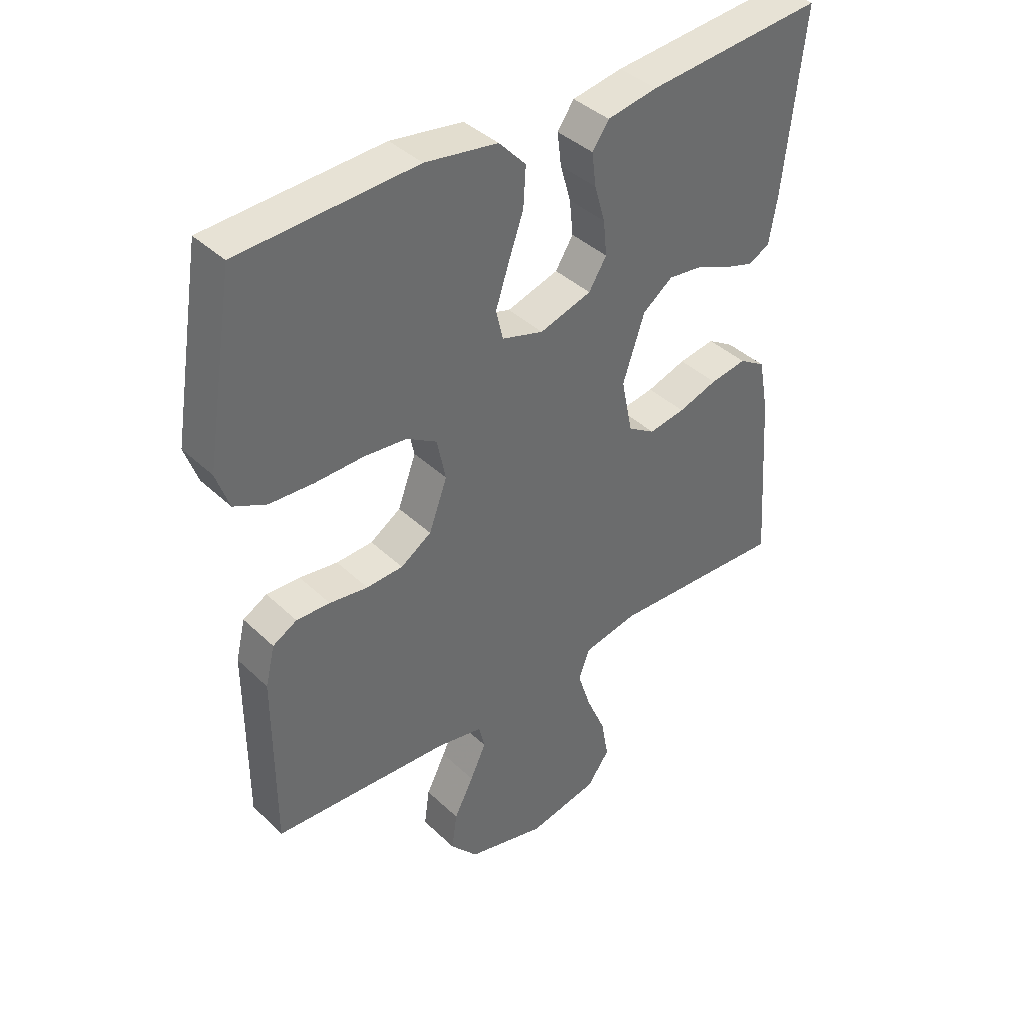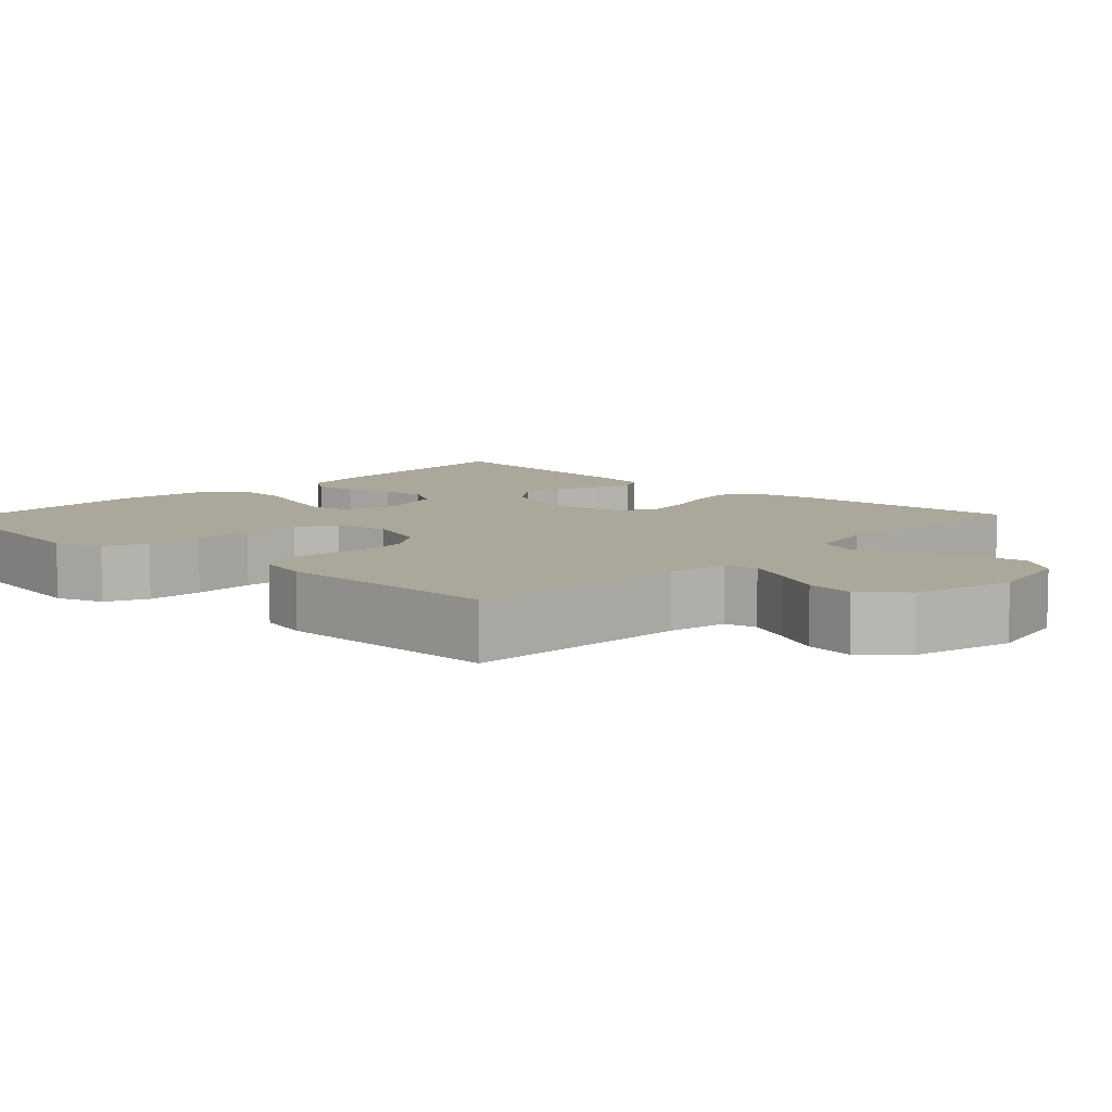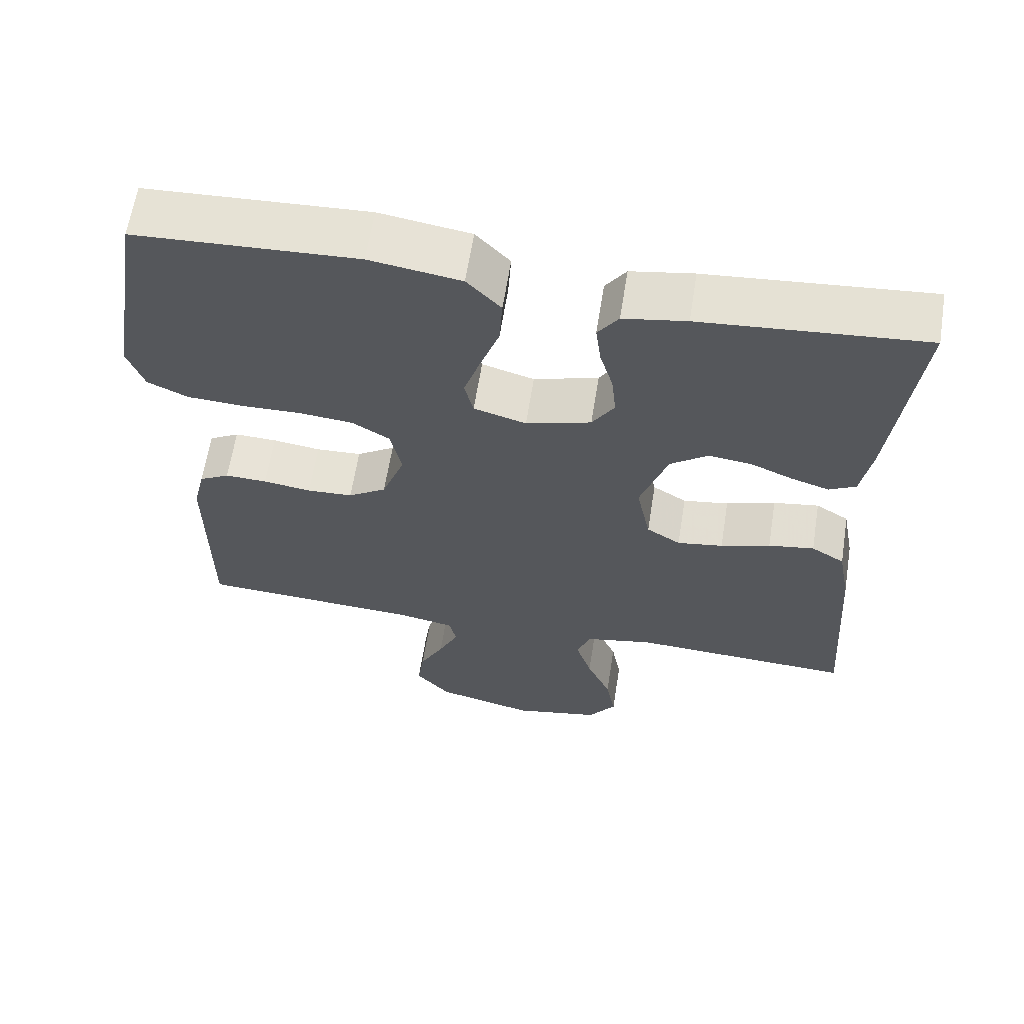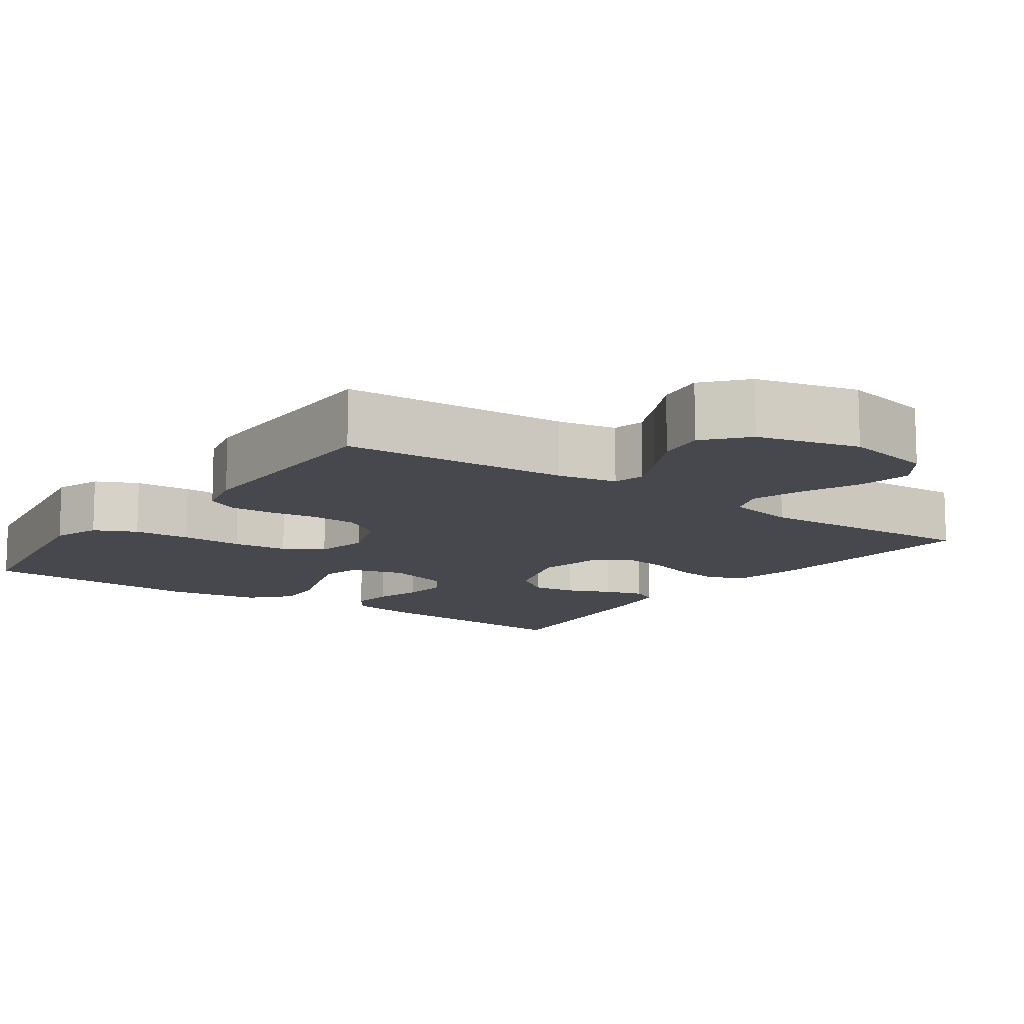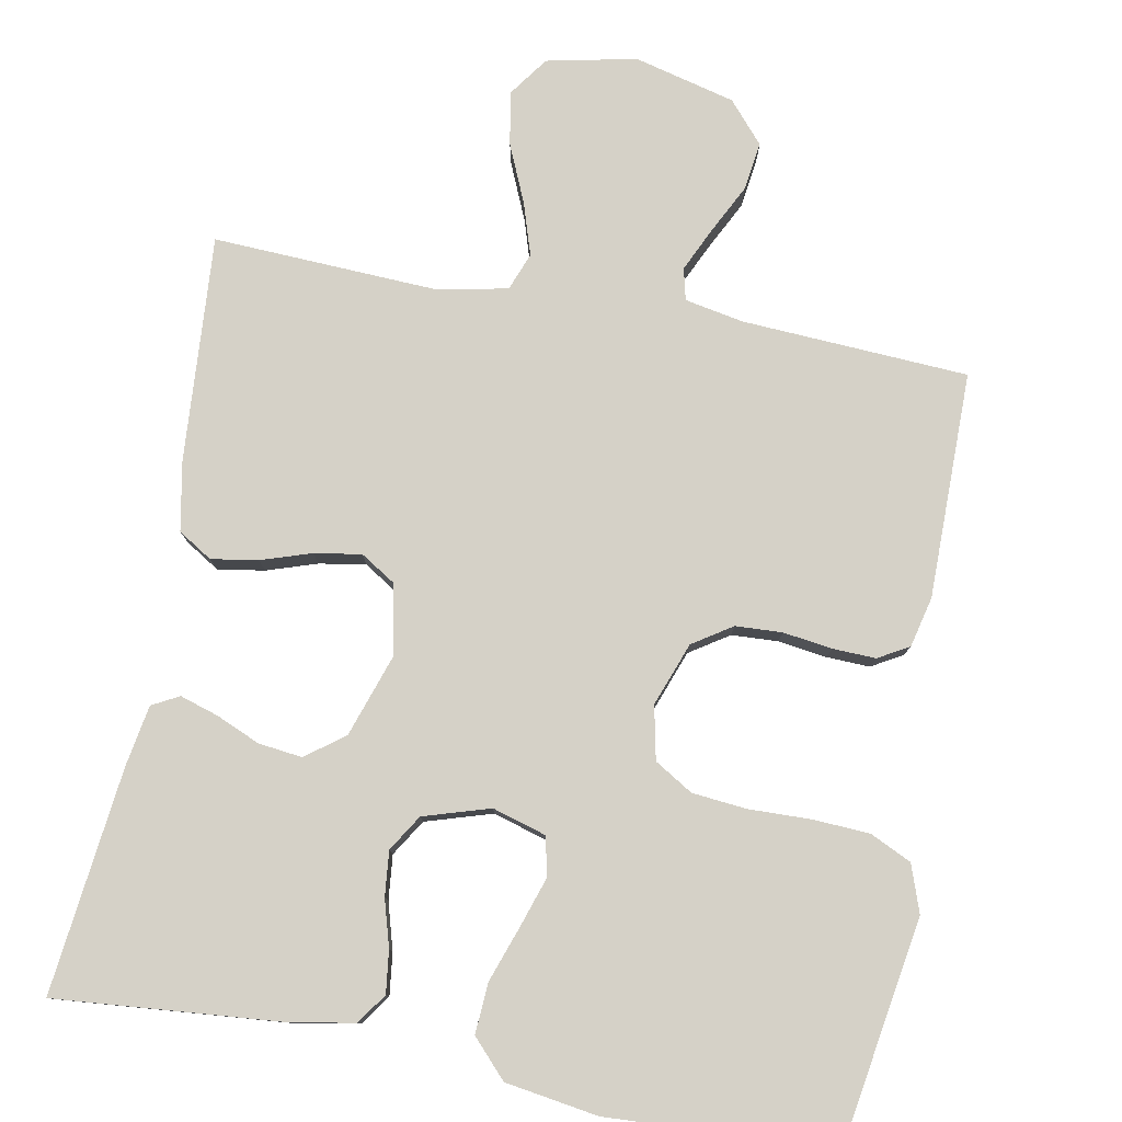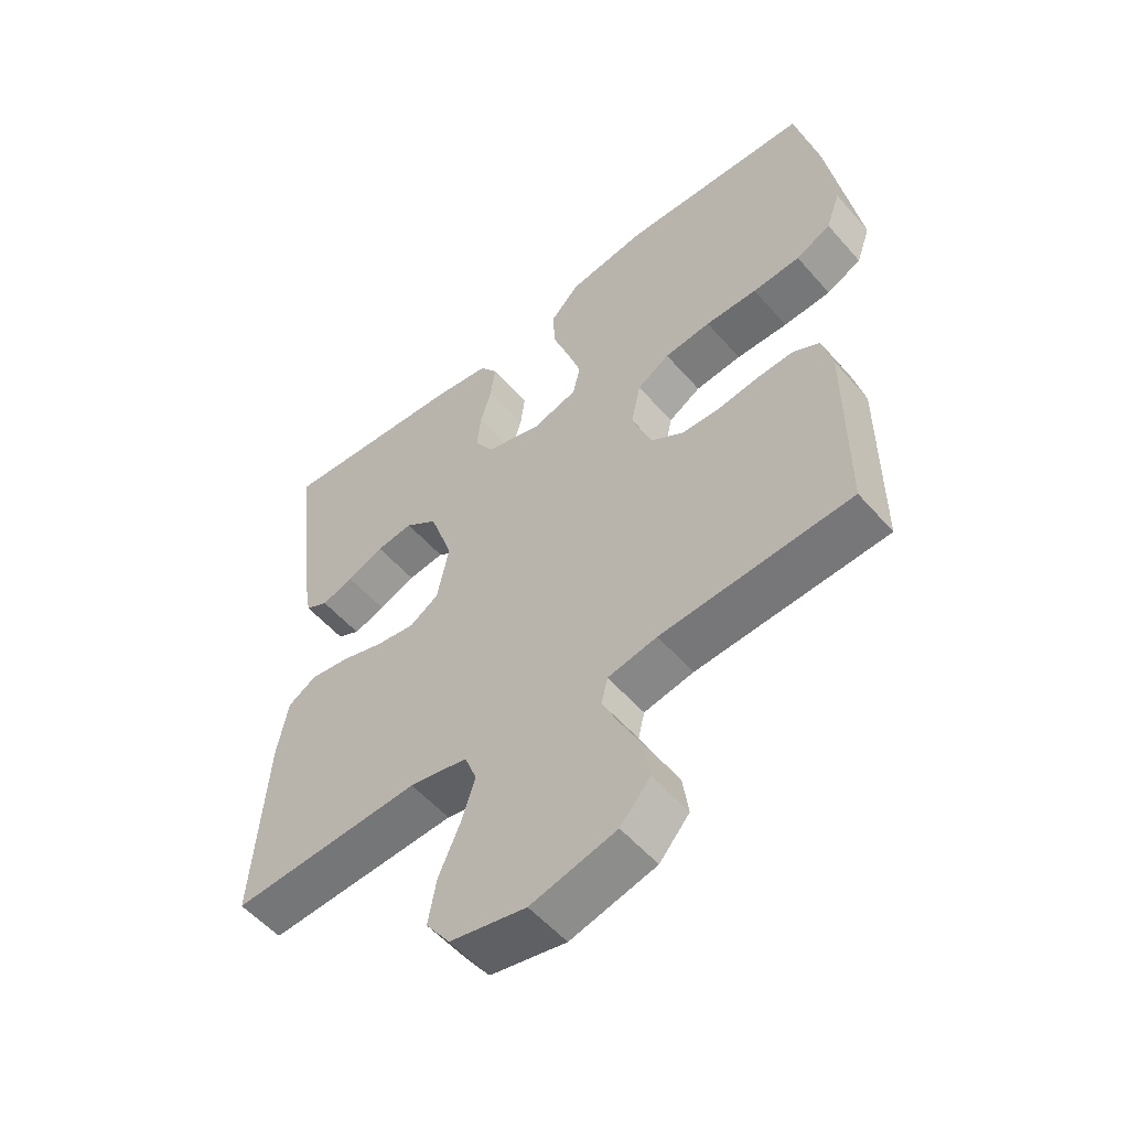
<metadata>
{"format":"obj","ext":"obj","renderer":"f3d","projection":"perspective","resolution":1024,"background":"white","views":[{"elev":39.8,"azim":139.3,"up":"+Z"},{"elev":8.2,"azim":133.3,"up":"+Y"},{"elev":62.7,"azim":-171.0,"up":"+Z"},{"elev":-11.9,"azim":144.7,"up":"+Y"},{"elev":78.9,"azim":10.6,"up":"+Y"},{"elev":-54.9,"azim":40.3,"up":"+Z"}]}
</metadata>
<code>
v 0.5 0.07 -0.5
v 0.2 0.07 -0.517
v 0.122 0.07 -0.532
v 0.112 0.07 -0.574
v 0.139 0.07 -0.632
v 0.172 0.07 -0.697
v 0.181 0.07 -0.761
v 0.134 0.07 -0.815
v 0 0.07 -0.849
v -0.119 0.07 -0.824
v -0.157 0.07 -0.771
v -0.144 0.07 -0.7
v -0.111 0.07 -0.624
v -0.089 0.07 -0.555
v -0.108 0.07 -0.505
v -0.2 0.07 -0.486
v -0.5 0.07 -0.5
v -0.479 0.07 -0.2
v -0.462 0.07 -0.108
v -0.417 0.07 -0.08
v -0.355 0.07 -0.09
v -0.288 0.07 -0.112
v -0.226 0.07 -0.122
v -0.18 0.07 -0.093
v -0.161 0.07 0
v -0.198 0.07 0.11
v -0.249 0.07 0.148
v -0.307 0.07 0.141
v -0.365 0.07 0.116
v -0.416 0.07 0.1
v -0.452 0.07 0.119
v -0.466 0.07 0.2
v -0.5 0.07 0.5
v -0.2 0.07 0.474
v -0.115 0.07 0.459
v -0.087 0.07 0.419
v -0.094 0.07 0.363
v -0.112 0.07 0.301
v -0.118 0.07 0.242
v -0.088 0.07 0.194
v 0 0.07 0.167
v 0.071 0.07 0.188
v 0.083 0.07 0.239
v 0.061 0.07 0.306
v 0.035 0.07 0.38
v 0.031 0.07 0.447
v 0.077 0.07 0.496
v 0.2 0.07 0.515
v 0.5 0.07 0.5
v 0.549 0.07 0.2
v 0.527 0.07 0.137
v 0.472 0.07 0.111
v 0.397 0.07 0.107
v 0.315 0.07 0.109
v 0.242 0.07 0.102
v 0.191 0.07 0.071
v 0.176 0.07 0
v 0.207 0.07 -0.084
v 0.259 0.07 -0.118
v 0.321 0.07 -0.121
v 0.386 0.07 -0.112
v 0.443 0.07 -0.11
v 0.484 0.07 -0.133
v 0.5 0.07 -0.2
v 0.5 0 -0.5
v 0.2 0 -0.517
v 0.122 0 -0.532
v 0.112 0 -0.574
v 0.139 0 -0.632
v 0.172 0 -0.697
v 0.181 0 -0.761
v 0.134 0 -0.815
v 0 0 -0.849
v -0.119 0 -0.824
v -0.157 0 -0.771
v -0.144 0 -0.7
v -0.111 0 -0.624
v -0.089 0 -0.555
v -0.108 0 -0.505
v -0.2 0 -0.486
v -0.5 0 -0.5
v -0.479 0 -0.2
v -0.462 0 -0.108
v -0.417 0 -0.08
v -0.355 0 -0.09
v -0.288 0 -0.112
v -0.226 0 -0.122
v -0.18 0 -0.093
v -0.161 0 0
v -0.198 0 0.11
v -0.249 0 0.148
v -0.307 0 0.141
v -0.365 0 0.116
v -0.416 0 0.1
v -0.452 0 0.119
v -0.466 0 0.2
v -0.5 0 0.5
v -0.2 0 0.474
v -0.115 0 0.459
v -0.087 0 0.419
v -0.094 0 0.363
v -0.112 0 0.301
v -0.118 0 0.242
v -0.088 0 0.194
v 0 0 0.167
v 0.071 0 0.188
v 0.083 0 0.239
v 0.061 0 0.306
v 0.035 0 0.38
v 0.031 0 0.447
v 0.077 0 0.496
v 0.2 0 0.515
v 0.5 0 0.5
v 0.549 0 0.2
v 0.527 0 0.137
v 0.472 0 0.111
v 0.397 0 0.107
v 0.315 0 0.109
v 0.242 0 0.102
v 0.191 0 0.071
v 0.176 0 0
v 0.207 0 -0.084
v 0.259 0 -0.118
v 0.321 0 -0.121
v 0.386 0 -0.112
v 0.443 0 -0.11
v 0.484 0 -0.133
v 0.5 0 -0.2
f 64 1 2
f 63 64 2
f 62 63 2
f 61 62 2
f 60 61 2
f 59 60 2 3
f 58 59 3
f 57 58 3 4
f 52 53 54
f 51 52 54
f 50 51 54
f 49 50 54
f 48 49 54
f 47 48 54
f 46 47 54
f 45 46 54
f 44 45 54
f 43 44 54 55
f 42 43 55 56
f 36 37 38
f 35 36 38
f 34 35 38
f 33 34 38
f 32 33 38
f 31 32 38
f 30 31 38
f 29 30 38
f 28 29 38
f 27 28 38 39
f 26 27 39 40
f 20 21 22
f 19 20 22
f 18 19 22
f 17 18 22
f 16 17 22
f 15 16 22 23
f 14 15 23 24
f 11 12 13
f 10 11 13
f 9 10 13
f 8 9 13
f 7 8 13
f 6 7 13
f 5 6 13
f 4 5 13 14
f 14 24 25
f 4 14 25
f 57 4 25
f 56 57 25
f 42 56 25
f 41 42 25
f 25 26 40 41
f 66 65 128
f 66 128 127
f 66 127 126
f 66 126 125
f 66 125 124
f 67 66 124 123
f 67 123 122
f 68 67 122 121
f 118 117 116
f 118 116 115
f 118 115 114
f 118 114 113
f 118 113 112
f 118 112 111
f 118 111 110
f 118 110 109
f 118 109 108
f 119 118 108 107
f 120 119 107 106
f 102 101 100
f 102 100 99
f 102 99 98
f 102 98 97
f 102 97 96
f 102 96 95
f 102 95 94
f 102 94 93
f 102 93 92
f 103 102 92 91
f 104 103 91 90
f 86 85 84
f 86 84 83
f 86 83 82
f 86 82 81
f 86 81 80
f 87 86 80 79
f 88 87 79 78
f 77 76 75
f 77 75 74
f 77 74 73
f 77 73 72
f 77 72 71
f 77 71 70
f 77 70 69
f 78 77 69 68
f 89 88 78
f 89 78 68
f 89 68 121
f 89 121 120
f 89 120 106
f 89 106 105
f 105 104 90 89
f 1 65 66 2
f 2 66 67 3
f 3 67 68 4
f 4 68 69 5
f 5 69 70 6
f 6 70 71 7
f 7 71 72 8
f 8 72 73 9
f 9 73 74 10
f 10 74 75 11
f 11 75 76 12
f 12 76 77 13
f 13 77 78 14
f 14 78 79 15
f 15 79 80 16
f 16 80 81 17
f 17 81 82 18
f 18 82 83 19
f 19 83 84 20
f 20 84 85 21
f 21 85 86 22
f 22 86 87 23
f 23 87 88 24
f 24 88 89 25
f 25 89 90 26
f 26 90 91 27
f 27 91 92 28
f 28 92 93 29
f 29 93 94 30
f 30 94 95 31
f 31 95 96 32
f 32 96 97 33
f 33 97 98 34
f 34 98 99 35
f 35 99 100 36
f 36 100 101 37
f 37 101 102 38
f 38 102 103 39
f 39 103 104 40
f 40 104 105 41
f 41 105 106 42
f 42 106 107 43
f 43 107 108 44
f 44 108 109 45
f 45 109 110 46
f 46 110 111 47
f 47 111 112 48
f 48 112 113 49
f 49 113 114 50
f 50 114 115 51
f 51 115 116 52
f 52 116 117 53
f 53 117 118 54
f 54 118 119 55
f 55 119 120 56
f 56 120 121 57
f 57 121 122 58
f 58 122 123 59
f 59 123 124 60
f 60 124 125 61
f 61 125 126 62
f 62 126 127 63
f 63 127 128 64
f 64 128 65 1

</code>
